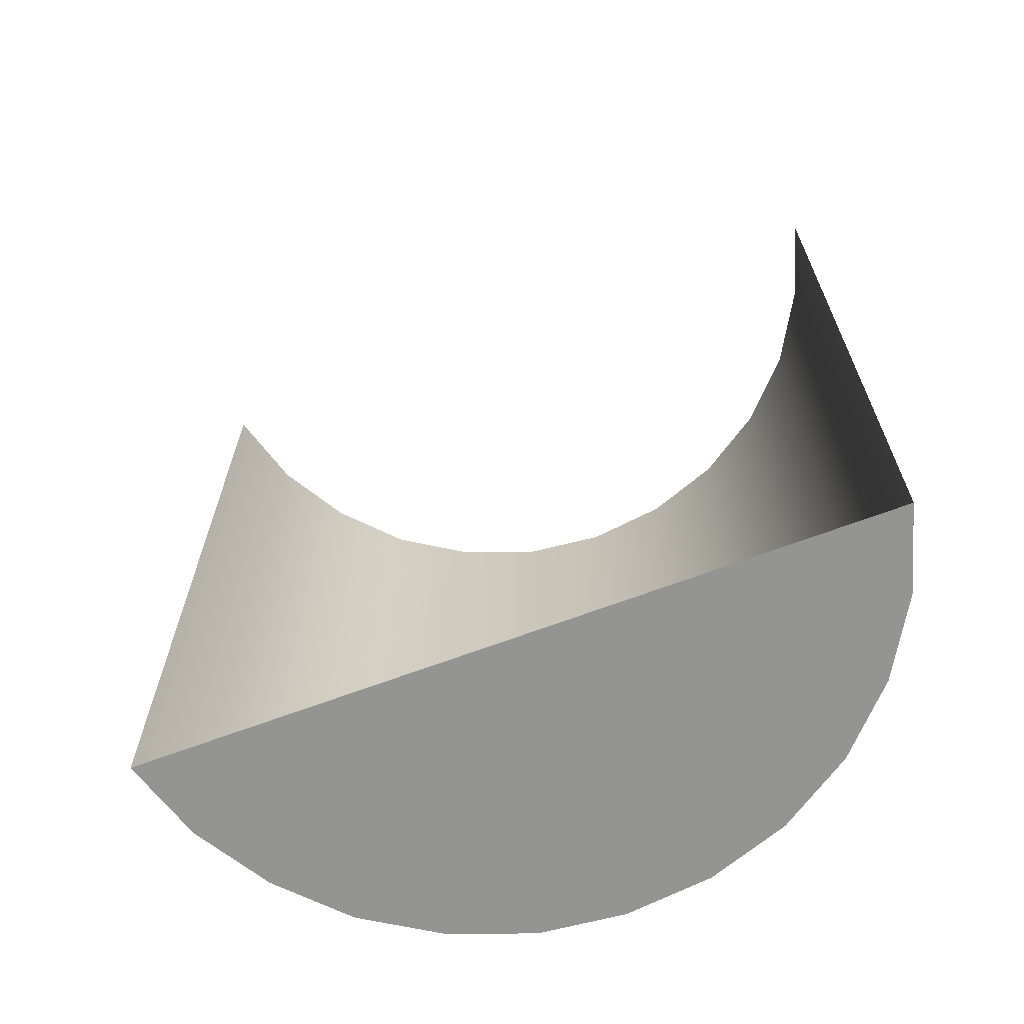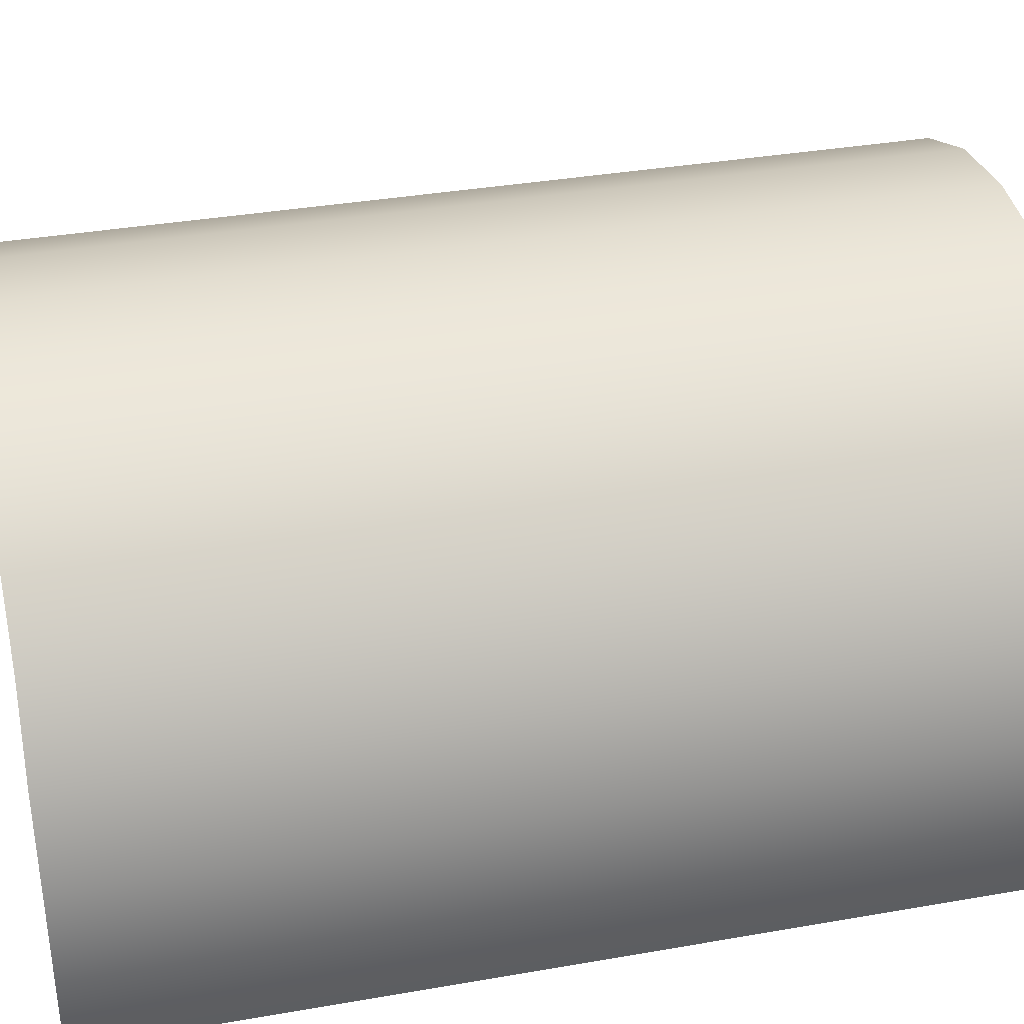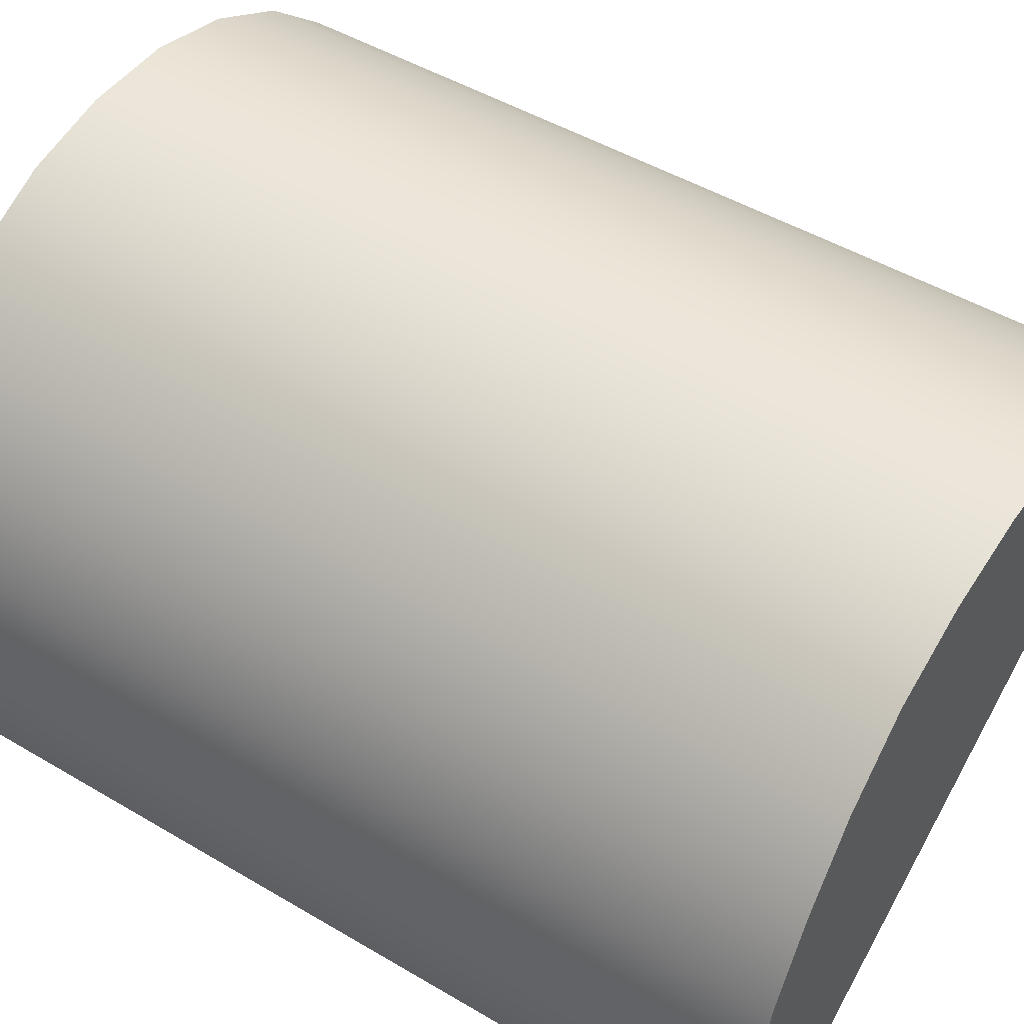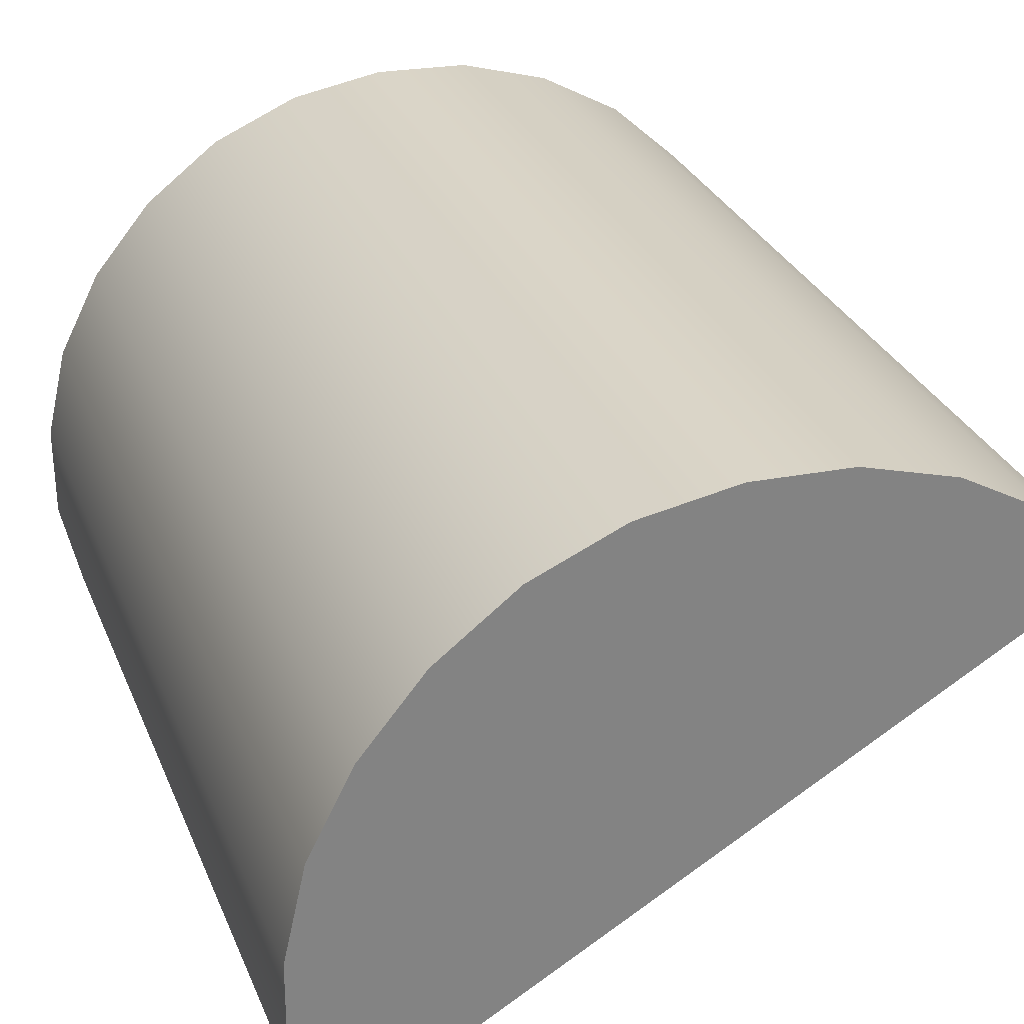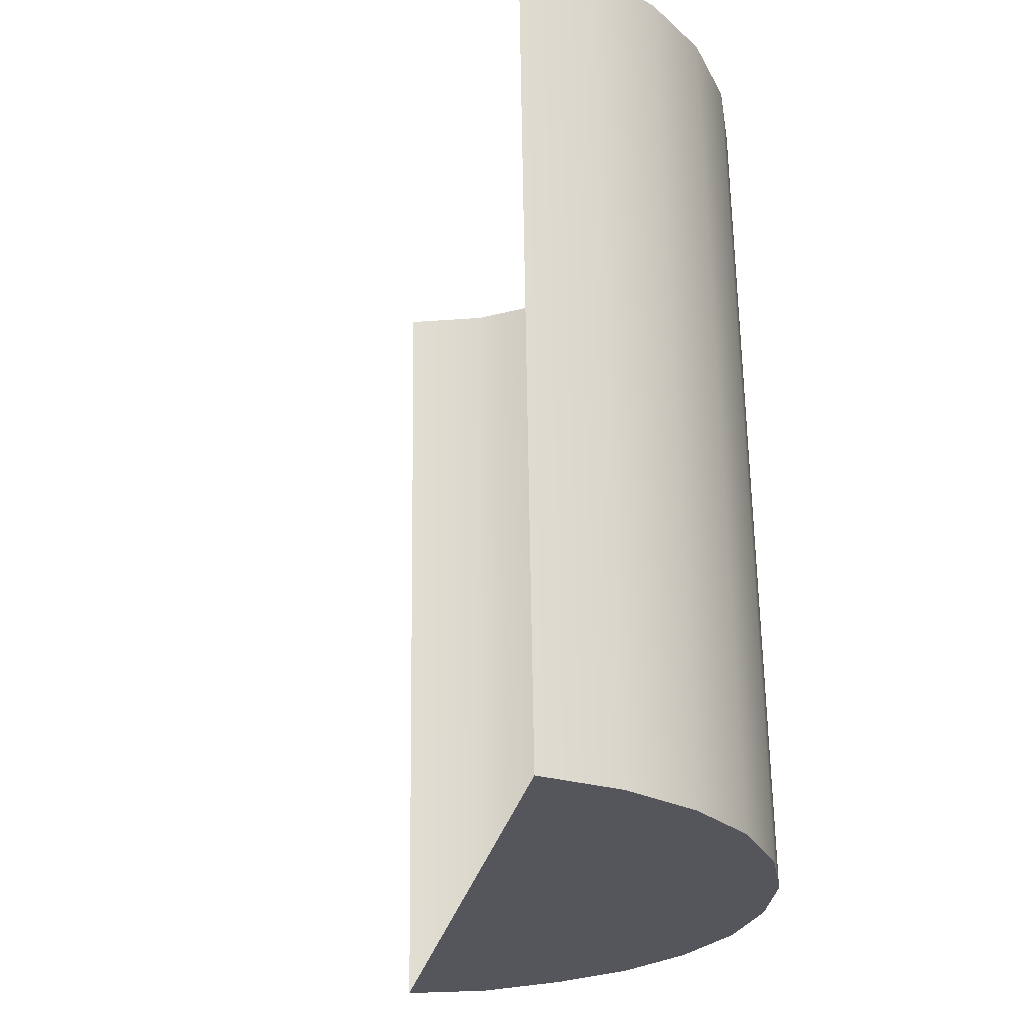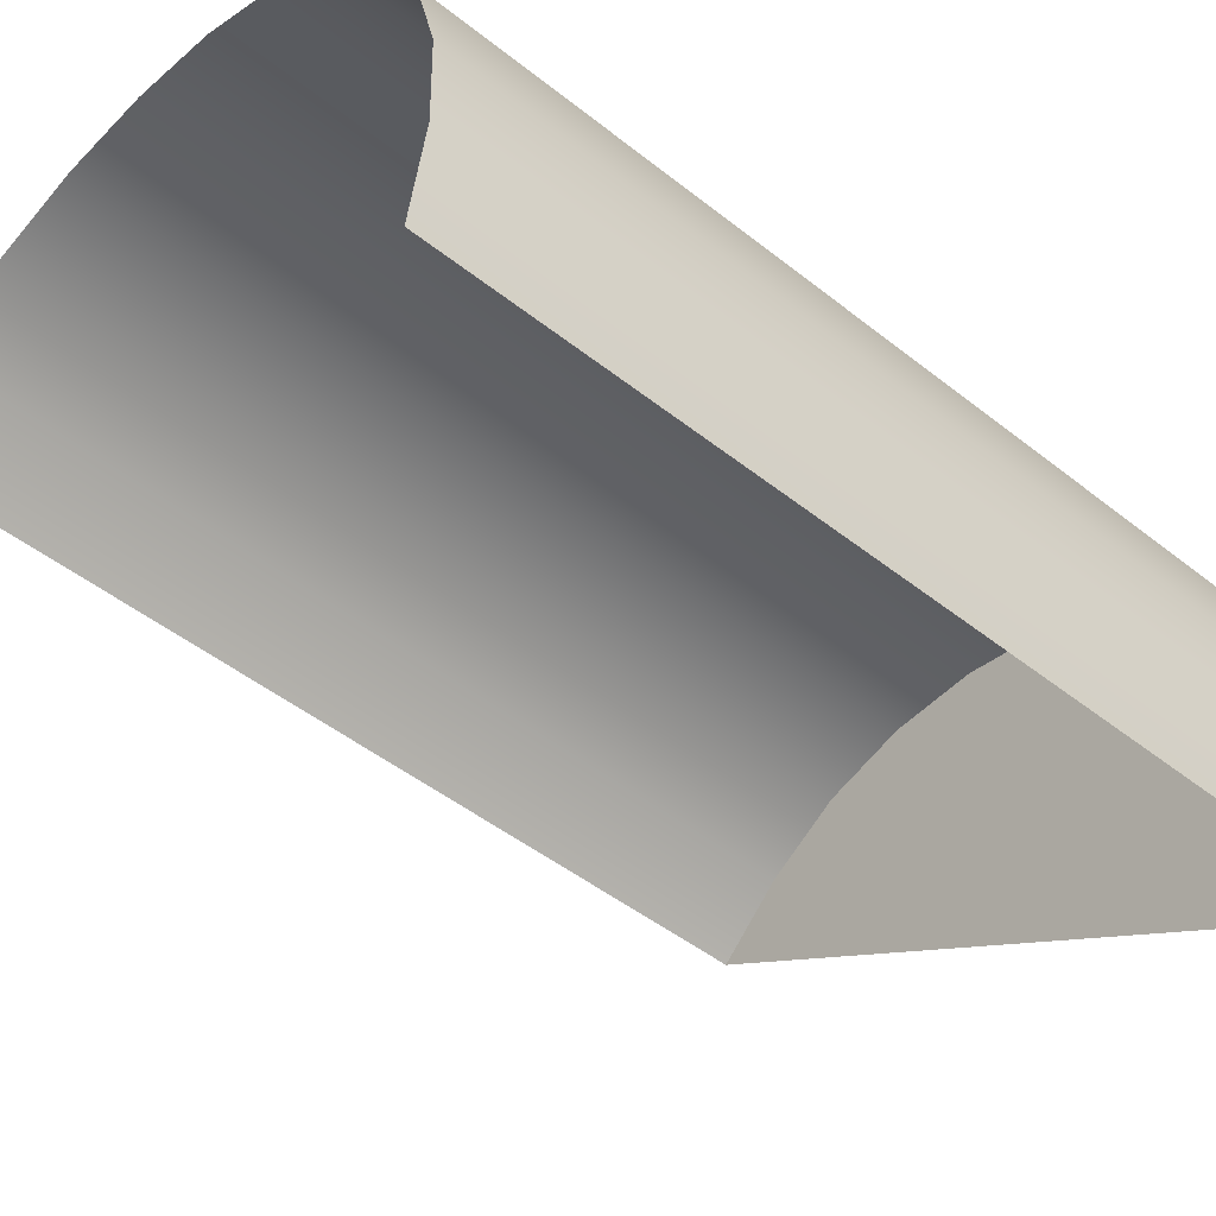
<metadata>
{"format":"obj","ext":"obj","renderer":"f3d","projection":"perspective","resolution":1024,"background":"white","views":[{"elev":-68.1,"azim":-9.6,"up":"+Z"},{"elev":30.9,"azim":77.0,"up":"+Y"},{"elev":50.0,"azim":123.6,"up":"+Y"},{"elev":30.1,"azim":160.7,"up":"+Y"},{"elev":-27.0,"azim":49.2,"up":"+Z"},{"elev":-48.1,"azim":47.8,"up":"+Y"}]}
</metadata>
<code>
o Group9/mesh100/mesh100-geometry/material_1/component_45#mesh100-geometry
v -0.04657 -0.4019 0.8641
v -0.04654 -0.4013 0.8314
v -0.04657 -0.3986 0.8641
v -0.04727 -0.405 0.864
v -0.04727 -0.4044 0.8313
v -0.04657 -0.4019 0.8641
v -0.07093 -0.3905 0.8316
v -0.06855 -0.3884 0.8316
v -0.04727 -0.4044 0.8313
v -0.07093 -0.3912 0.8643
v -0.06855 -0.389 0.8643
v -0.07093 -0.3905 0.8316
v -0.04657 -0.3986 0.8641
v -0.04657 -0.3981 0.8315
v -0.0473 -0.3955 0.8642
v -0.04657 -0.3981 0.8315
v -0.04657 -0.3986 0.8641
v -0.04654 -0.4013 0.8314
v -0.04654 -0.4013 0.8314
v -0.04657 -0.4019 0.8641
v -0.04727 -0.4044 0.8313
v -0.06574 -0.3868 0.8317
v -0.04727 -0.4044 0.8313
v -0.06855 -0.3884 0.8316
v -0.06855 -0.3884 0.8316
v -0.07093 -0.3905 0.8316
v -0.06855 -0.389 0.8643
v -0.0473 -0.3955 0.8642
v -0.0473 -0.3949 0.8315
v -0.04875 -0.3927 0.8642
v -0.0473 -0.3949 0.8315
v -0.0473 -0.3955 0.8642
v -0.04657 -0.3981 0.8315
v -0.04654 -0.4013 0.8314
v -0.04727 -0.4044 0.8313
v -0.04657 -0.3981 0.8315
v -0.06267 -0.386 0.8317
v -0.04727 -0.4044 0.8313
v -0.06574 -0.3868 0.8317
v -0.06574 -0.3868 0.8317
v -0.06855 -0.3884 0.8316
v -0.06574 -0.3874 0.8643
v -0.06855 -0.389 0.8643
v -0.06574 -0.3874 0.8643
v -0.06855 -0.3884 0.8316
v -0.04875 -0.3927 0.8642
v -0.04875 -0.3921 0.8315
v -0.0508 -0.3902 0.8643
v -0.04875 -0.3921 0.8315
v -0.04875 -0.3927 0.8642
v -0.0473 -0.3949 0.8315
v -0.04657 -0.3981 0.8315
v -0.04727 -0.4044 0.8313
v -0.0473 -0.3949 0.8315
v -0.05946 -0.3858 0.8317
v -0.04727 -0.4044 0.8313
v -0.06267 -0.386 0.8317
v -0.06267 -0.386 0.8317
v -0.06574 -0.3868 0.8317
v -0.06267 -0.3865 0.8643
v -0.06574 -0.3874 0.8643
v -0.06267 -0.3865 0.8643
v -0.06574 -0.3868 0.8317
v -0.05338 -0.3883 0.8643
v -0.0508 -0.3902 0.8643
v -0.05338 -0.3877 0.8317
v -0.0508 -0.3896 0.8316
v -0.0508 -0.3902 0.8643
v -0.04875 -0.3921 0.8315
v -0.0473 -0.3949 0.8315
v -0.04727 -0.4044 0.8313
v -0.04875 -0.3921 0.8315
v -0.05629 -0.3864 0.8317
v -0.04727 -0.4044 0.8313
v -0.05946 -0.3858 0.8317
v -0.05946 -0.3858 0.8317
v -0.06267 -0.386 0.8317
v -0.05946 -0.3864 0.8643
v -0.06267 -0.3865 0.8643
v -0.05946 -0.3864 0.8643
v -0.06267 -0.386 0.8317
v -0.05632 -0.387 0.8643
v -0.05338 -0.3883 0.8643
v -0.05629 -0.3864 0.8317
v -0.0508 -0.3896 0.8316
v -0.05338 -0.3877 0.8317
v -0.0508 -0.3902 0.8643
v -0.05338 -0.3877 0.8317
v -0.05629 -0.3864 0.8317
v -0.05338 -0.3883 0.8643
v -0.04875 -0.3921 0.8315
v -0.04727 -0.4044 0.8313
v -0.0508 -0.3896 0.8316
v -0.05338 -0.3877 0.8317
v -0.04727 -0.4044 0.8313
v -0.05629 -0.3864 0.8317
v -0.05629 -0.3864 0.8317
v -0.05946 -0.3858 0.8317
v -0.05632 -0.387 0.8643
v -0.05946 -0.3864 0.8643
v -0.05632 -0.387 0.8643
v -0.05946 -0.3858 0.8317
v -0.0508 -0.3896 0.8316
v -0.04727 -0.4044 0.8313
v -0.05338 -0.3877 0.8317
v -0.04657 -0.3986 0.8641
v -0.04654 -0.4013 0.8314
v -0.04657 -0.4019 0.8641
v -0.04657 -0.4019 0.8641
v -0.04727 -0.4044 0.8313
v -0.04727 -0.405 0.864
v -0.04727 -0.4044 0.8313
v -0.06855 -0.3884 0.8316
v -0.07093 -0.3905 0.8316
v -0.07093 -0.3905 0.8316
v -0.06855 -0.389 0.8643
v -0.07093 -0.3912 0.8643
v -0.0473 -0.3955 0.8642
v -0.04657 -0.3981 0.8315
v -0.04657 -0.3986 0.8641
v -0.04654 -0.4013 0.8314
v -0.04657 -0.3986 0.8641
v -0.04657 -0.3981 0.8315
v -0.04727 -0.4044 0.8313
v -0.04657 -0.4019 0.8641
v -0.04654 -0.4013 0.8314
v -0.06855 -0.3884 0.8316
v -0.04727 -0.4044 0.8313
v -0.06574 -0.3868 0.8317
v -0.06855 -0.389 0.8643
v -0.07093 -0.3905 0.8316
v -0.06855 -0.3884 0.8316
v -0.04875 -0.3927 0.8642
v -0.0473 -0.3949 0.8315
v -0.0473 -0.3955 0.8642
v -0.04657 -0.3981 0.8315
v -0.0473 -0.3955 0.8642
v -0.0473 -0.3949 0.8315
v -0.04657 -0.3981 0.8315
v -0.04727 -0.4044 0.8313
v -0.04654 -0.4013 0.8314
v -0.06574 -0.3868 0.8317
v -0.04727 -0.4044 0.8313
v -0.06267 -0.386 0.8317
v -0.06574 -0.3874 0.8643
v -0.06855 -0.3884 0.8316
v -0.06574 -0.3868 0.8317
v -0.06855 -0.3884 0.8316
v -0.06574 -0.3874 0.8643
v -0.06855 -0.389 0.8643
v -0.0508 -0.3902 0.8643
v -0.04875 -0.3921 0.8315
v -0.04875 -0.3927 0.8642
v -0.0473 -0.3949 0.8315
v -0.04875 -0.3927 0.8642
v -0.04875 -0.3921 0.8315
v -0.0473 -0.3949 0.8315
v -0.04727 -0.4044 0.8313
v -0.04657 -0.3981 0.8315
v -0.06267 -0.386 0.8317
v -0.04727 -0.4044 0.8313
v -0.05946 -0.3858 0.8317
v -0.06267 -0.3865 0.8643
v -0.06574 -0.3868 0.8317
v -0.06267 -0.386 0.8317
v -0.06574 -0.3868 0.8317
v -0.06267 -0.3865 0.8643
v -0.06574 -0.3874 0.8643
v -0.05338 -0.3877 0.8317
v -0.0508 -0.3902 0.8643
v -0.05338 -0.3883 0.8643
v -0.04875 -0.3921 0.8315
v -0.0508 -0.3902 0.8643
v -0.0508 -0.3896 0.8316
v -0.04875 -0.3921 0.8315
v -0.04727 -0.4044 0.8313
v -0.0473 -0.3949 0.8315
v -0.05946 -0.3858 0.8317
v -0.04727 -0.4044 0.8313
v -0.05629 -0.3864 0.8317
v -0.05946 -0.3864 0.8643
v -0.06267 -0.386 0.8317
v -0.05946 -0.3858 0.8317
v -0.06267 -0.386 0.8317
v -0.05946 -0.3864 0.8643
v -0.06267 -0.3865 0.8643
v -0.05629 -0.3864 0.8317
v -0.05338 -0.3883 0.8643
v -0.05632 -0.387 0.8643
v -0.0508 -0.3902 0.8643
v -0.05338 -0.3877 0.8317
v -0.0508 -0.3896 0.8316
v -0.05338 -0.3883 0.8643
v -0.05629 -0.3864 0.8317
v -0.05338 -0.3877 0.8317
v -0.0508 -0.3896 0.8316
v -0.04727 -0.4044 0.8313
v -0.04875 -0.3921 0.8315
v -0.05629 -0.3864 0.8317
v -0.04727 -0.4044 0.8313
v -0.05338 -0.3877 0.8317
v -0.05632 -0.387 0.8643
v -0.05946 -0.3858 0.8317
v -0.05629 -0.3864 0.8317
v -0.05946 -0.3858 0.8317
v -0.05632 -0.387 0.8643
v -0.05946 -0.3864 0.8643
v -0.05338 -0.3877 0.8317
v -0.04727 -0.4044 0.8313
v -0.0508 -0.3896 0.8316
f 1 2 3
f 4 5 6
f 7 8 9
f 10 11 12
f 13 14 15
f 16 17 18
f 19 20 21
f 22 23 24
f 25 26 27
f 28 29 30
f 31 32 33
f 34 35 36
f 37 38 39
f 40 41 42
f 43 44 45
f 46 47 48
f 49 50 51
f 52 53 54
f 55 56 57
f 58 59 60
f 61 62 63
f 64 65 66
f 67 68 69
f 70 71 72
f 73 74 75
f 76 77 78
f 79 80 81
f 82 83 84
f 85 86 87
f 88 89 90
f 91 92 93
f 94 95 96
f 97 98 99
f 100 101 102
f 103 104 105
f 106 107 108
f 109 110 111
f 112 113 114
f 115 116 117
f 118 119 120
f 121 122 123
f 124 125 126
f 127 128 129
f 130 131 132
f 133 134 135
f 136 137 138
f 139 140 141
f 142 143 144
f 145 146 147
f 148 149 150
f 151 152 153
f 154 155 156
f 157 158 159
f 160 161 162
f 163 164 165
f 166 167 168
f 169 170 171
f 172 173 174
f 175 176 177
f 178 179 180
f 181 182 183
f 184 185 186
f 187 188 189
f 190 191 192
f 193 194 195
f 196 197 198
f 199 200 201
f 202 203 204
f 205 206 207
f 208 209 210

</code>
